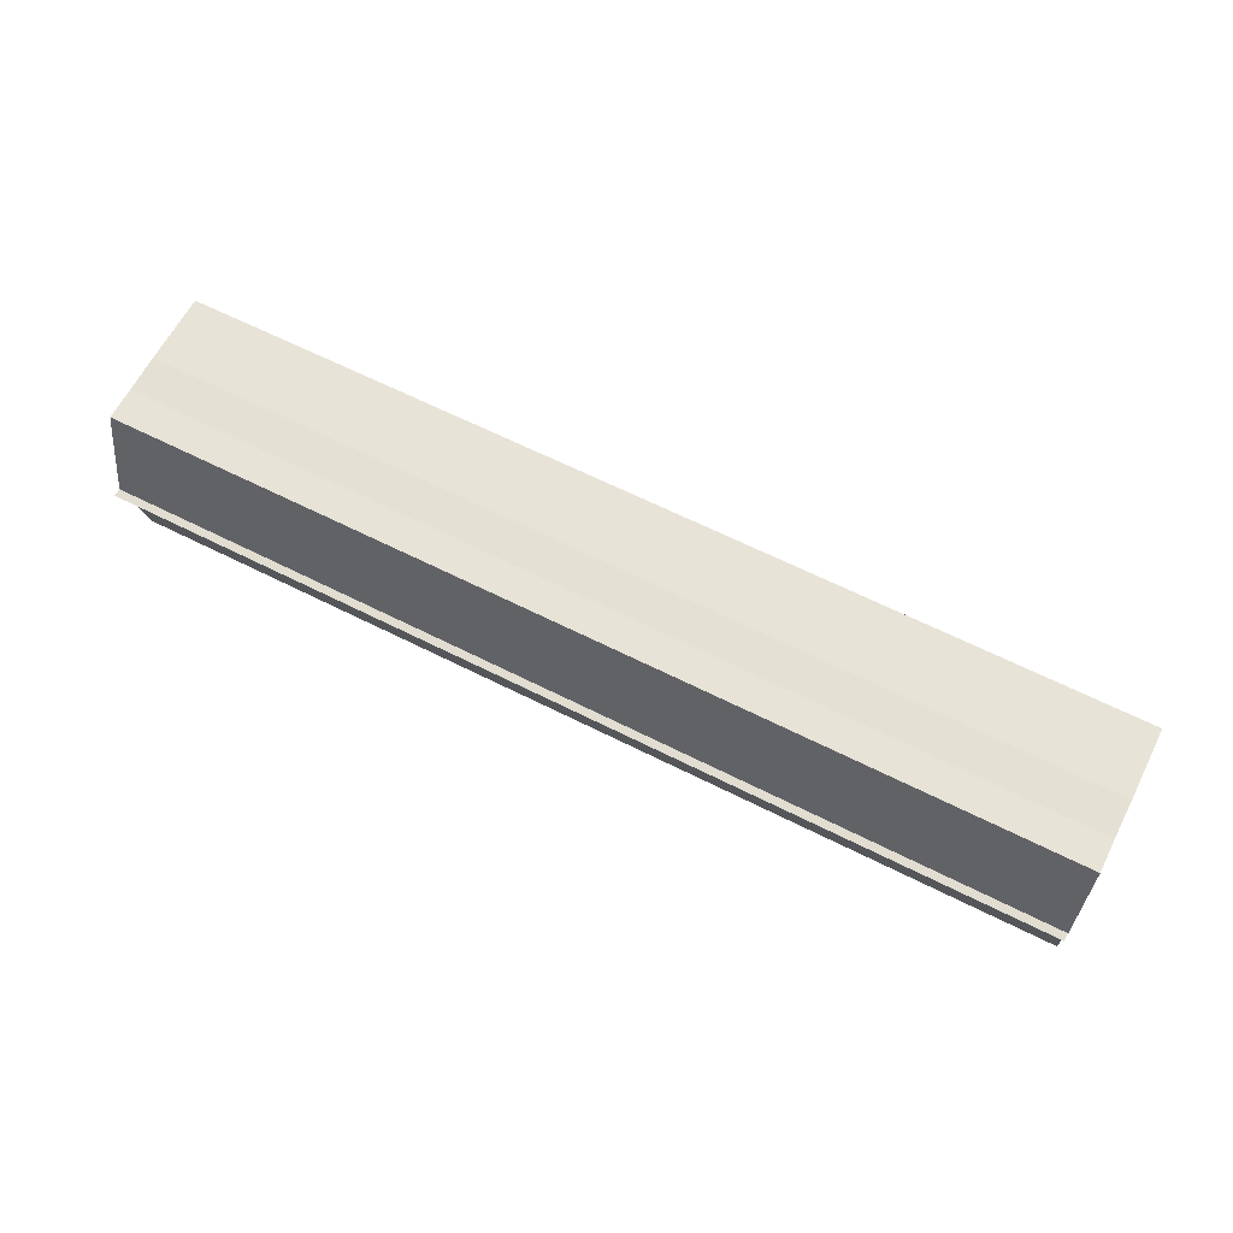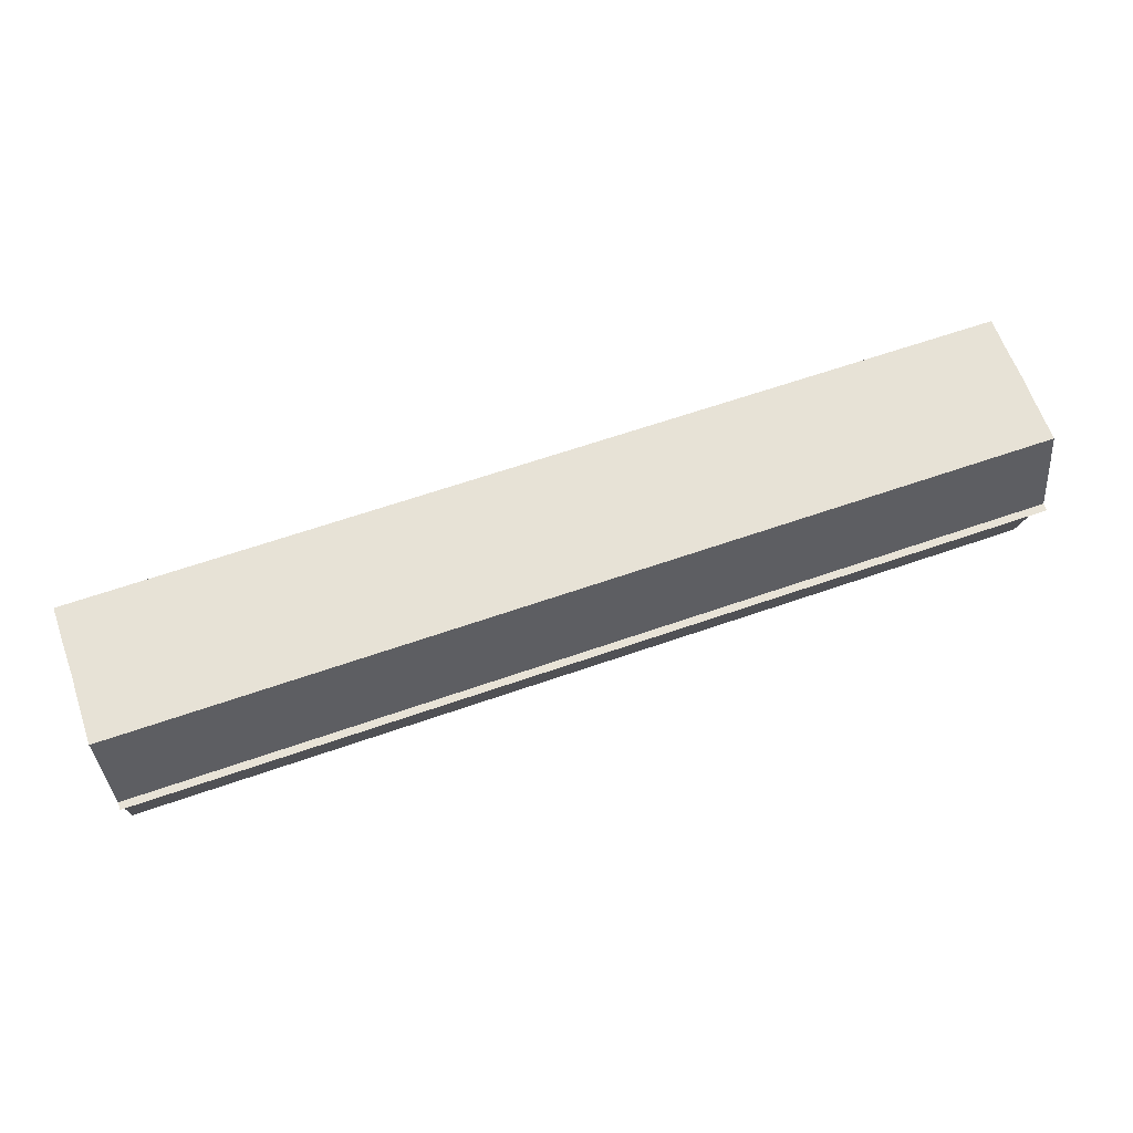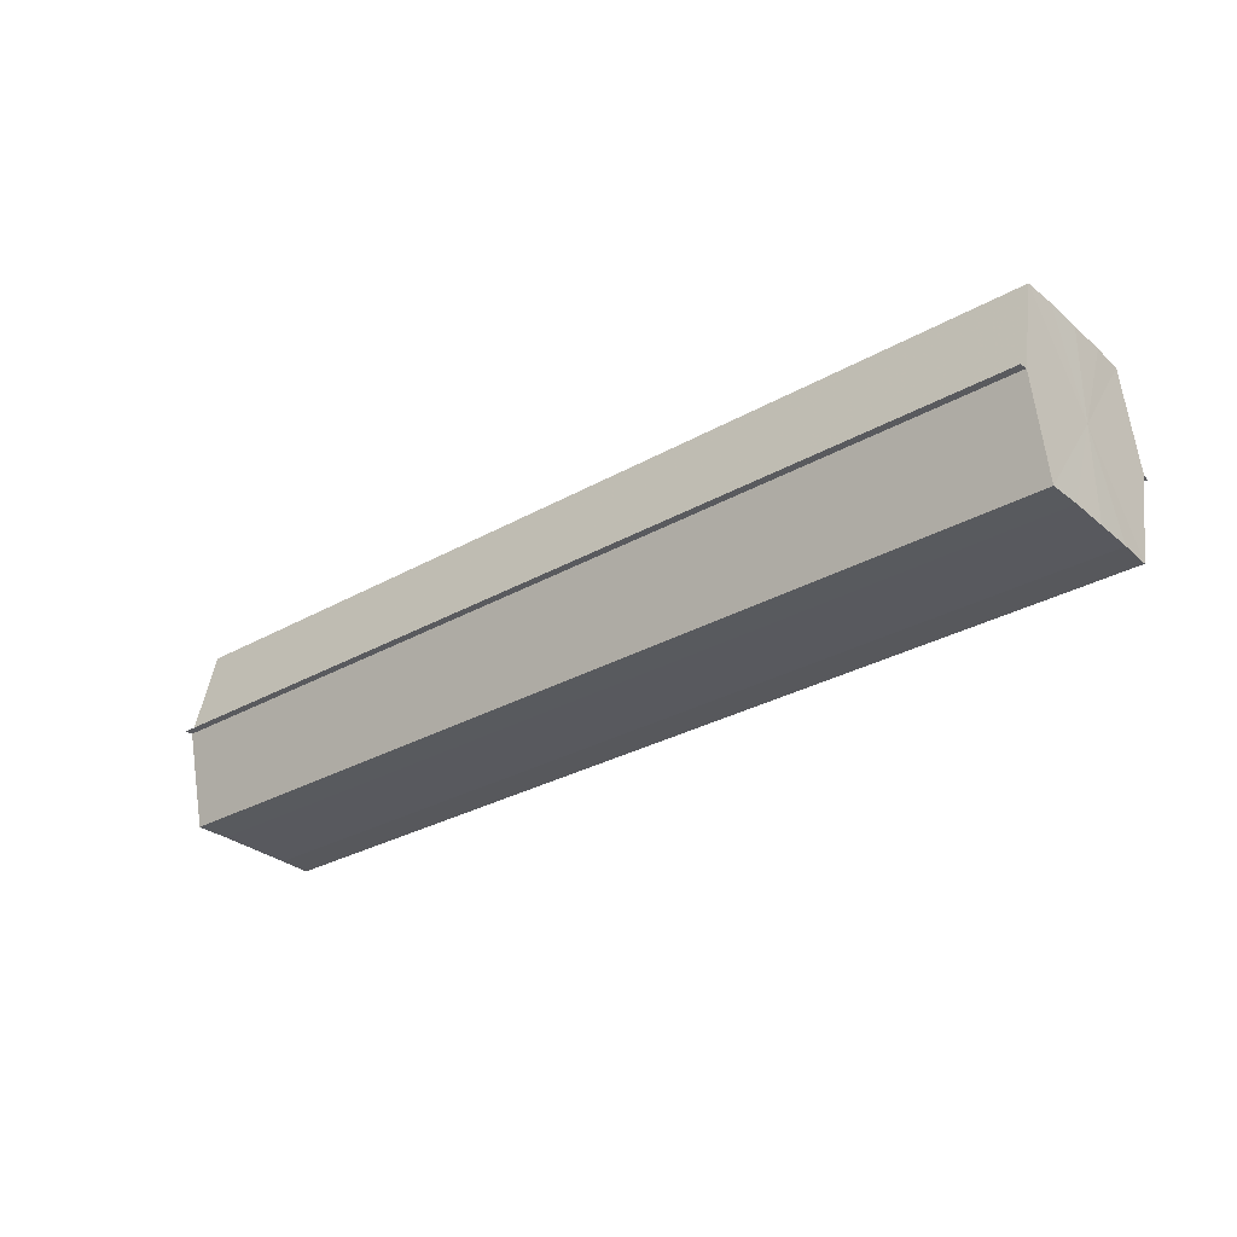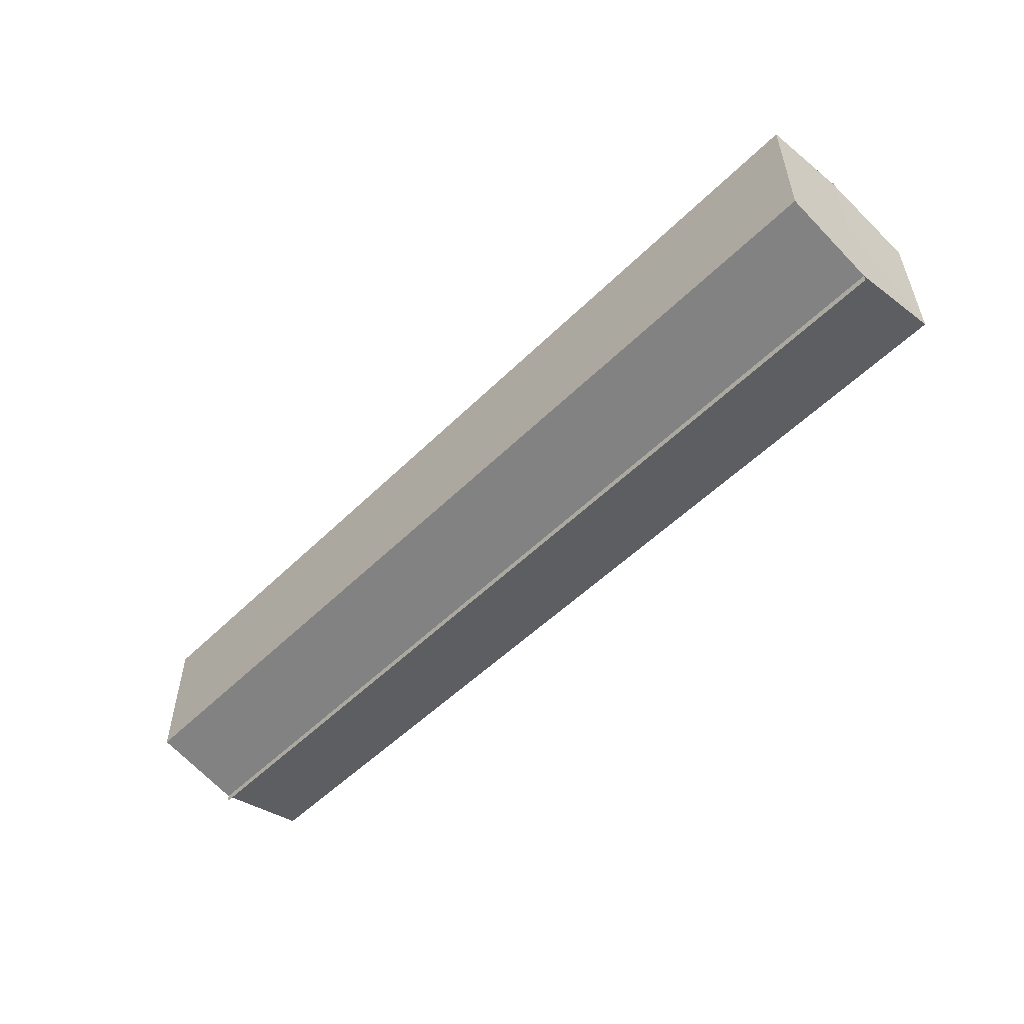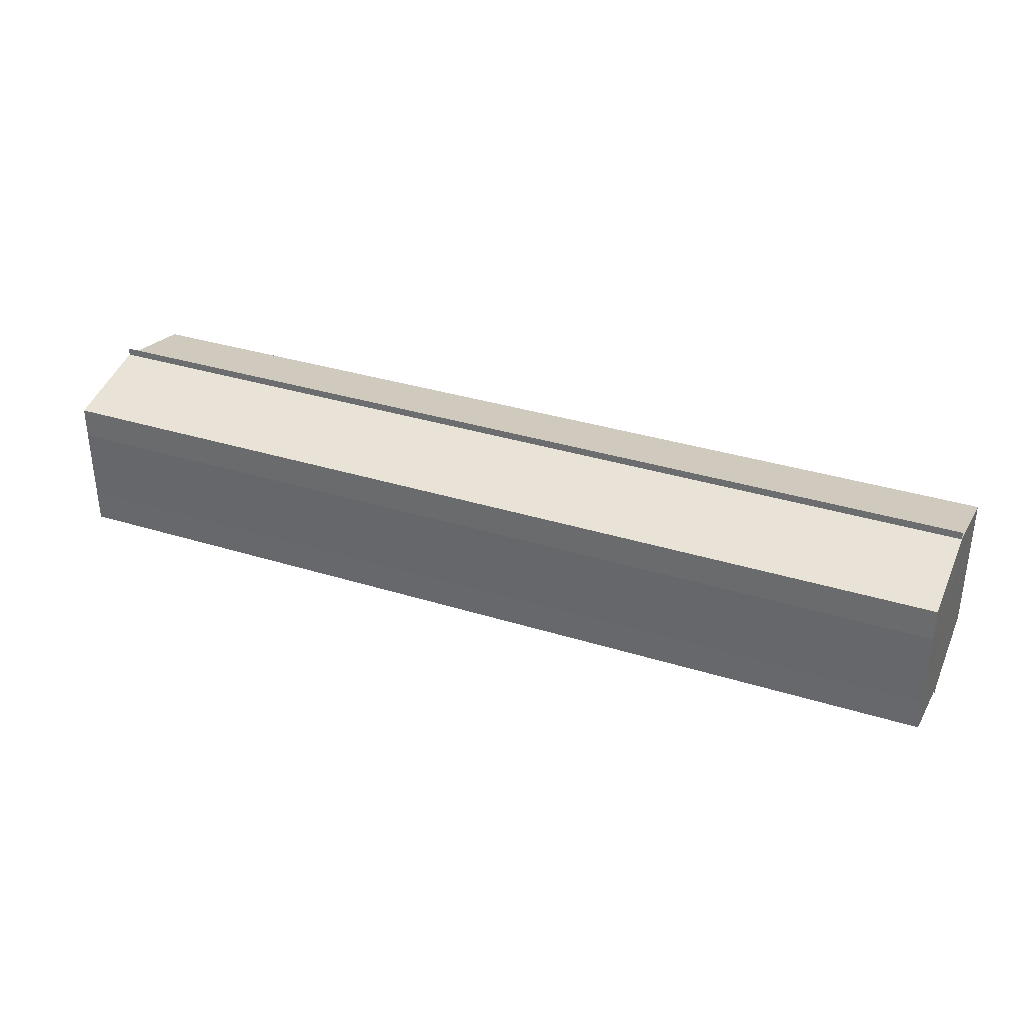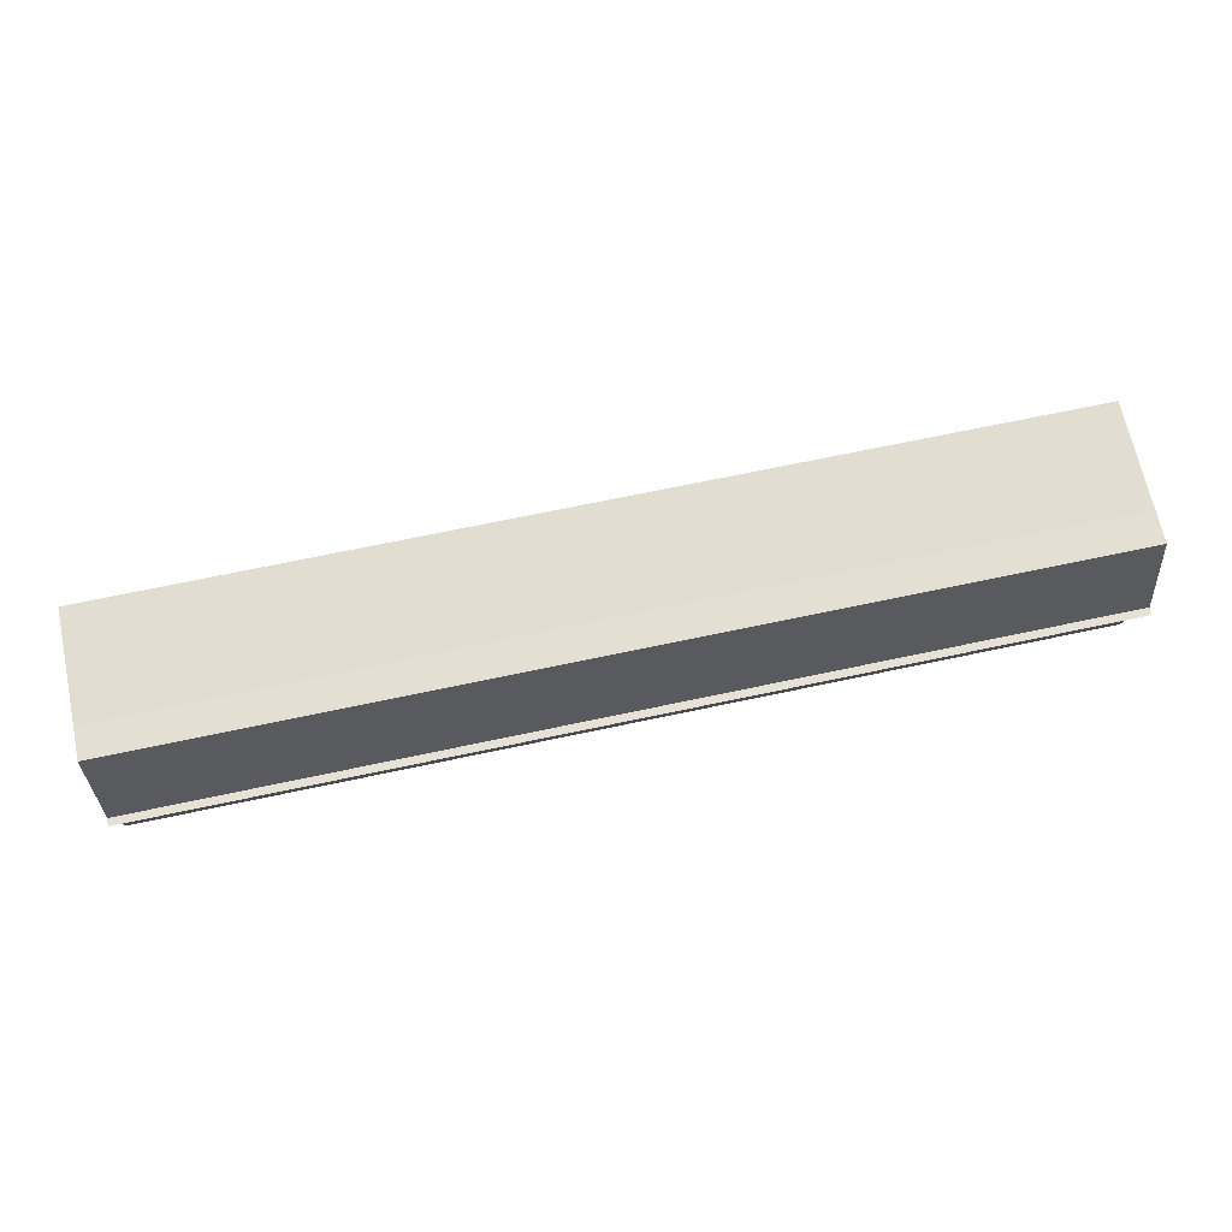
<metadata>
{"format":"obj","ext":"obj","renderer":"f3d","projection":"perspective","resolution":1024,"background":"white","views":[{"elev":63.2,"azim":27.1,"up":"+Y"},{"elev":63.6,"azim":160.6,"up":"+Y"},{"elev":-30.0,"azim":-140.4,"up":"+Y"},{"elev":-53.2,"azim":46.3,"up":"+Z"},{"elev":34.4,"azim":-157.3,"up":"+Z"},{"elev":68.1,"azim":167.9,"up":"+Y"}]}
</metadata>
<code>
o 3185
v 2236 1879 8.575
v 2236 1879 8.571
v 2235 1879 8.575
v 2236 1879 8.567
v 2235 1879 8.571
v 2236 1879 8.579
v 2235 1879 8.579
v 2236 1879 8.565
v 2235 1879 8.567
v 2236 1879 8.583
v 2235 1879 8.583
v 2236 1879 8.564
v 2235 1879 8.564
v 2236 1879 8.585
v 2235 1879 8.585
v 2236 1879 8.586
v 2236 1879 8.586
v 2235 1879 8.586
v 2236 1879 8.583
v 2235 1879 8.583
v 2236 1879 8.579
v 2235 1879 8.579
v 2236 1879 8.575
v 2235 1879 8.575
v 2236 1879 8.571
v 2235 1879 8.571
v 2236 1879 8.567
v 2235 1879 8.567
v 2236 1879 8.565
v 2235 1879 8.565
v 2236 1879 8.575
v 2236 1879 8.567
v 2236 1879 8.571
v 2236 1879 8.567
v 2236 1879 8.575
v 2236 1879 8.571
v 2236 1879 8.579
v 2236 1879 8.575
v 2236 1879 8.583
v 2236 1879 8.579
v 2236 1879 8.583
v 2236 1879 8.585
v 2235 1879 8.583
v 2235 1879 8.585
v 2235 1879 8.586
v 2235 1879 8.579
v 2236 1879 8.583
v 2236 1879 8.586
v 2236 1879 8.585
v 2235 1879 8.575
v 2236 1879 8.579
v 2236 1879 8.583
v 2235 1879 8.583
v 2235 1879 8.571
v 2236 1879 8.575
v 2236 1879 8.579
v 2235 1879 8.579
v 2235 1879 8.567
v 2236 1879 8.571
v 2236 1879 8.575
v 2235 1879 8.575
v 2236 1879 8.571
v 2235 1879 8.571
v 2236 1879 8.567
v 2235 1879 8.567
v 2235 1879 8.565
v 2236 1879 8.567
v 2236 1879 8.565
v 2236 1879 8.564
v 2236 1879 8.564
v 2235 1879 8.564
v 2235 1879 8.575
v 2235 1879 8.575
v 2235 1879 8.571
v 2235 1879 8.579
v 2235 1879 8.567
v 2235 1879 8.583
v 2235 1879 8.565
v 2235 1879 8.585
v 2235 1879 8.567
v 2235 1879 8.583
v 2235 1879 8.571
v 2235 1879 8.579
v 2235 1879 8.575
f 1 2 3
f 2 4 5
f 6 1 7
f 4 8 9
f 10 6 11
f 12 8 13
f 14 10 15
f 14 16 15
f 15 17 18
f 15 19 20
f 20 21 22
f 22 23 24
f 24 25 26
f 26 27 28
f 28 29 30
f 13 29 30
f 31 32 29
f 31 33 32
f 31 29 34
f 31 35 33
f 31 34 36
f 31 37 35
f 31 36 38
f 31 39 37
f 31 38 40
f 31 40 41
f 31 42 39
f 31 41 42
f 43 42 44
f 45 42 44
f 46 47 43
f 48 49 45
f 50 51 46
f 52 49 53
f 54 55 50
f 56 52 57
f 58 59 54
f 60 56 61
f 62 60 63
f 64 62 65
f 66 67 58
f 68 64 66
f 68 69 66
f 66 70 71
f 72 73 74
f 72 75 73
f 72 74 76
f 72 77 75
f 72 76 78
f 72 79 77
f 72 78 80
f 72 81 79
f 72 80 82
f 72 83 81
f 72 82 84
f 72 84 83

</code>
